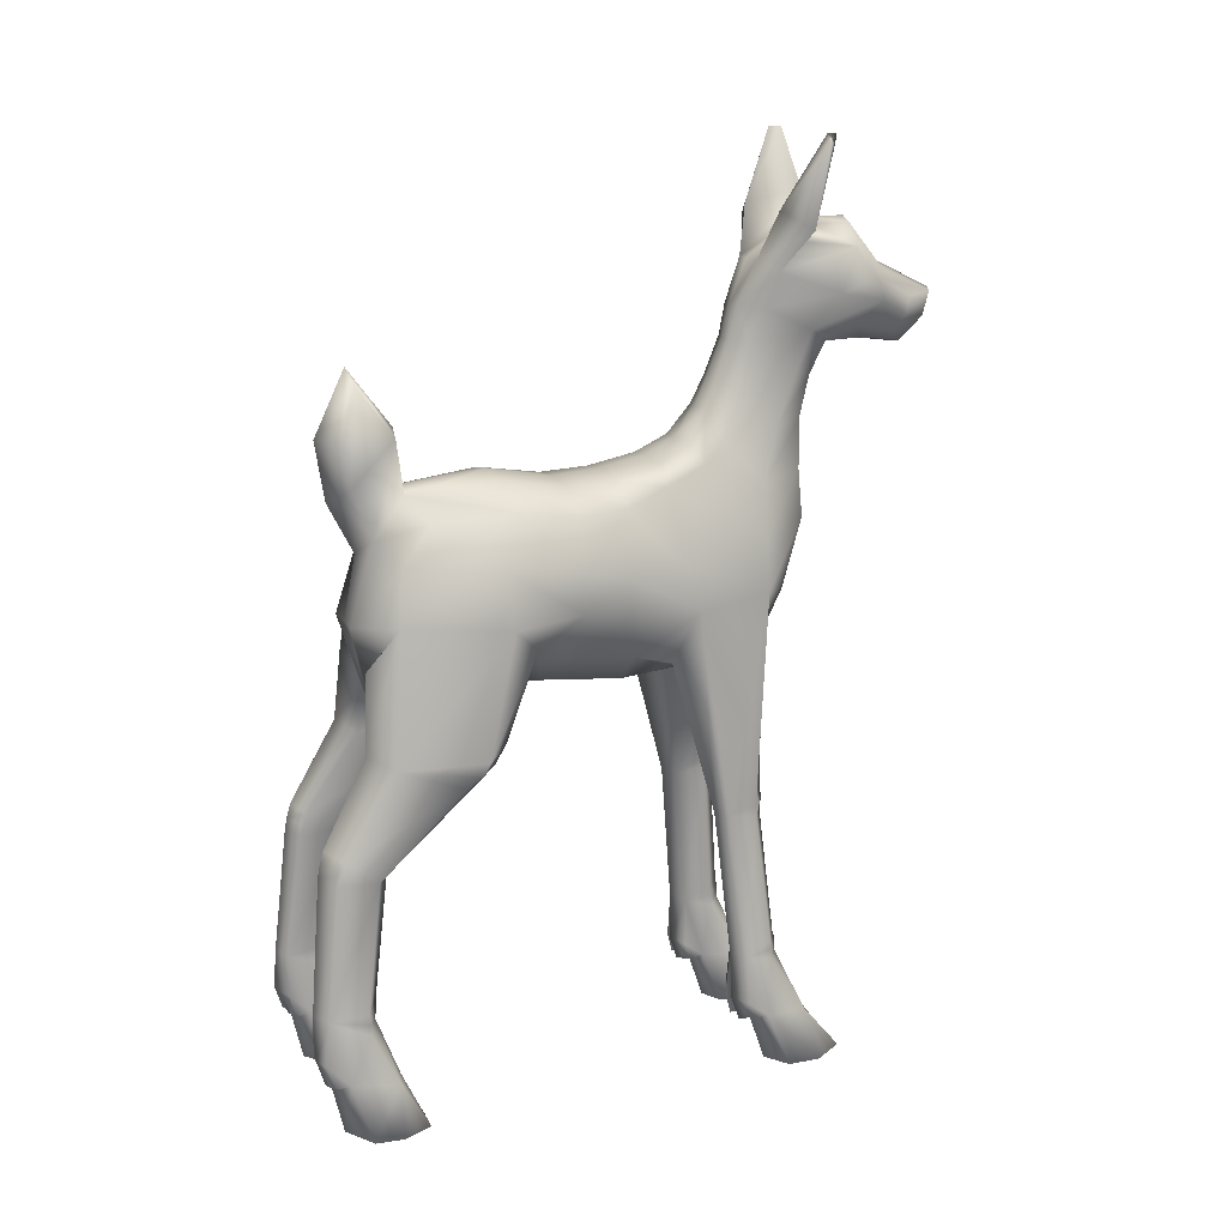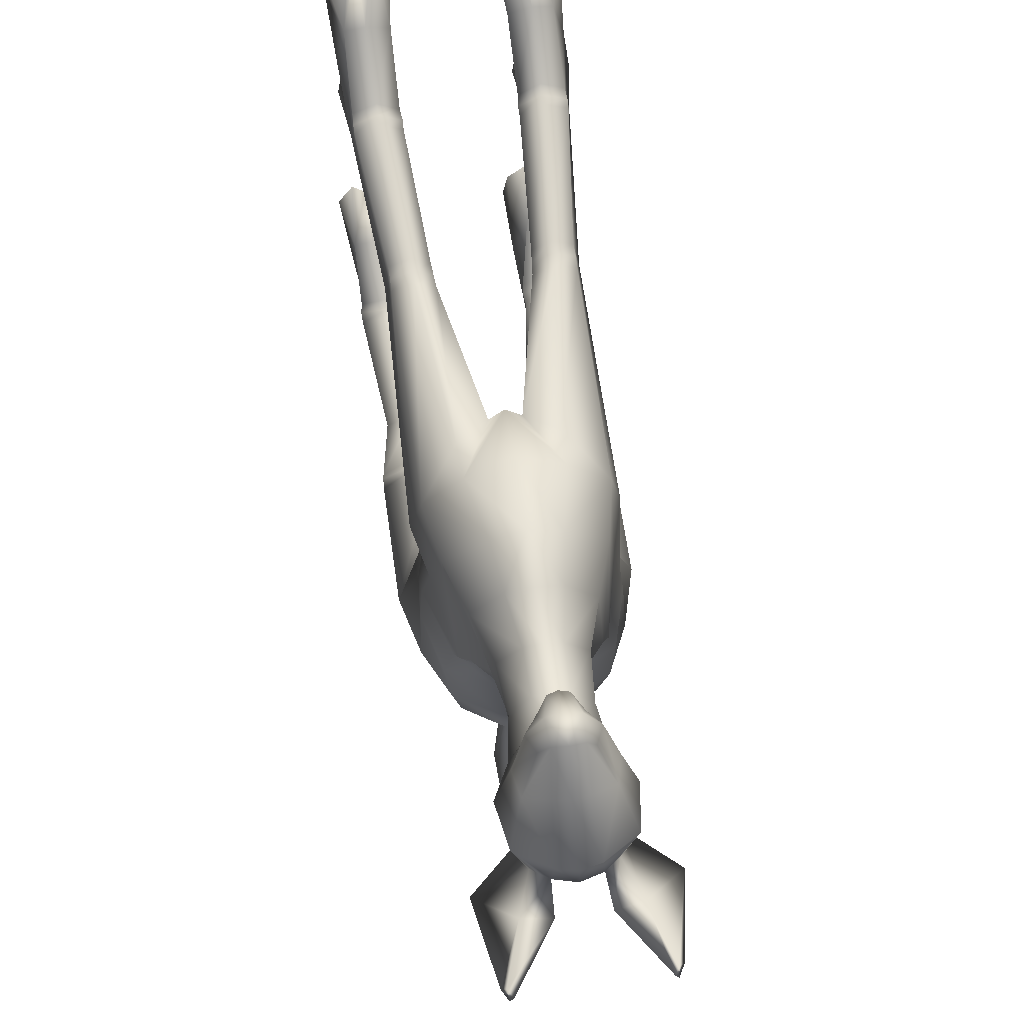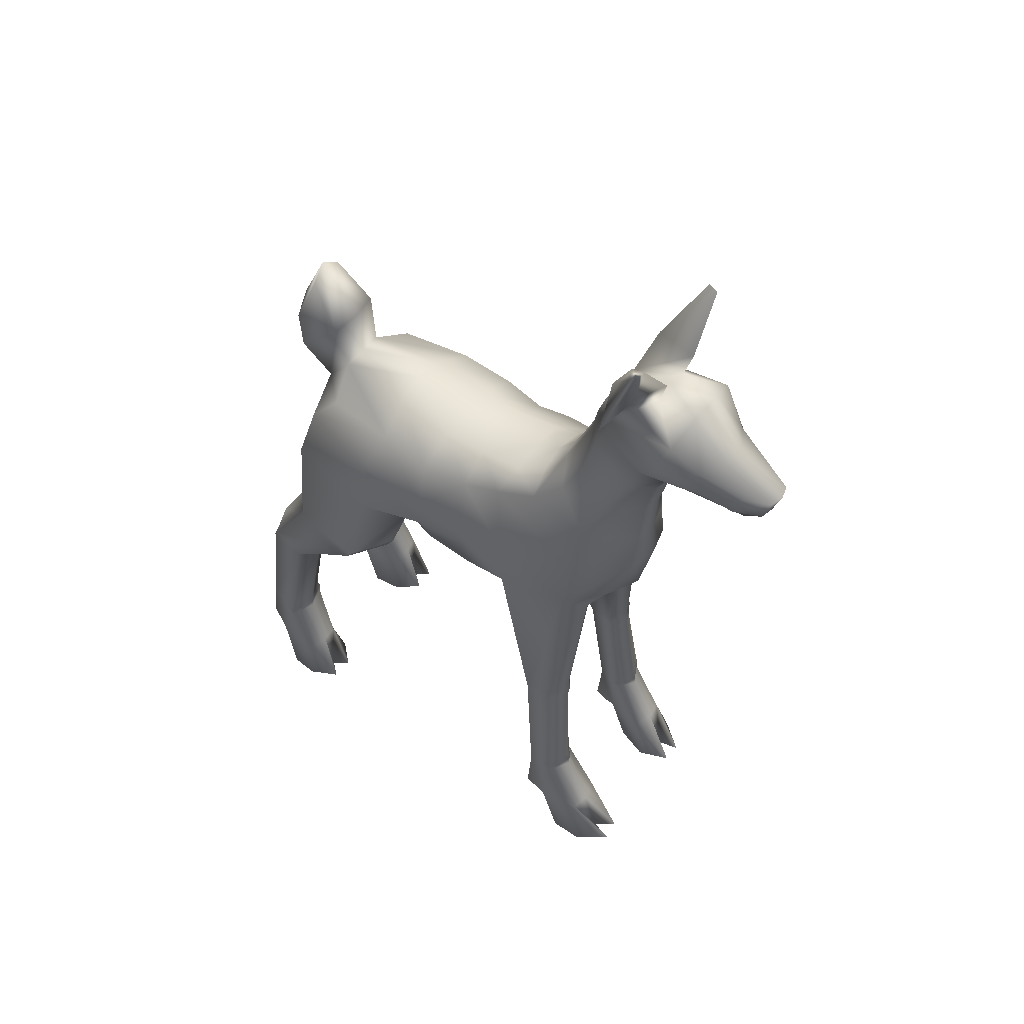
<metadata>
{"format":"obj","ext":"obj","renderer":"f3d","projection":"perspective","resolution":1024,"background":"white","views":[{"elev":15.4,"azim":-110.7,"up":"+Y"},{"elev":70.2,"azim":172.1,"up":"+Z"},{"elev":54.6,"azim":-53.3,"up":"+Y"}]}
</metadata>
<code>
g default
v -0.6124 5.987 1.962
v 0.6124 5.987 1.962
v -0.7726 8.291 1.034
v 0.7726 8.291 1.034
v -0.8814 7.829 -2.657
v 0.8814 7.829 -2.657
v -0.6439 5.953 -3.483
v 0.6439 5.953 -3.483
v -1.066 7.819 -0.7841
v 0.9947 7.348 -3.068
v -0.9947 7.348 -3.068
v 0.9947 5.954 -0.7879
v -0.9947 5.954 -0.7879
v 0.9642 7.335 1.856
v -0.9642 7.335 1.856
v 1.066 7.819 -0.7841
v 1.261 7.129 -0.7518
v -1.261 7.129 -0.7518
v -1.002 7.939 -1.574
v 1.002 7.939 -1.574
v 1.307 7.268 -1.811
v 0.9312 6.1 -1.303
v -0.9312 6.1 -1.303
v -1.307 7.268 -1.811
v -0.8881 8.074 0.4695
v 0.8881 8.074 0.4695
v 1.101 7.089 0.6282
v 0.8384 5.733 0.5674
v -0.8384 5.733 0.5674
v -1.101 7.089 0.6282
v -0.9918 5.905 -0.03735
v 0.9918 5.905 -0.03735
v 1.209 7.01 -0.1481
v 0.9395 7.846 -0.09648
v -0.9395 7.846 -0.09648
v -1.209 7.01 -0.1481
v -1.098 6.617 1.828
v 1.098 6.617 1.828
v 1.257 6.495 0.8121
v 1.1 6.485 -0.09274
v 1.225 6.602 -0.7699
v 1.502 6.548 -1.776
v 1.264 6.663 -3.175
v -1.264 6.663 -3.175
v -1.502 6.548 -1.776
v -1.225 6.602 -0.7699
v -1.1 6.485 -0.09274
v -1.257 6.495 0.8121
v -0.4065 9.932 3.326
v 0.4065 9.932 3.326
v -0.5061 10.56 3.562
v 0.5061 10.56 3.562
v -0.4917 11.07 2.415
v 0.4917 11.07 2.415
v -0.479 10.23 1.995
v 0.479 10.23 1.995
v -0.6837 11 3.176
v 0.5517 10.69 2.132
v -0.5517 10.69 2.132
v 0.5517 9.924 2.611
v -0.5517 9.924 2.611
v 0.5735 10.27 3.636
v -0.5735 10.27 3.636
v 0.6837 11 3.176
v 0.7776 10.41 2.934
v -0.7776 10.41 2.934
v -0.2585 9.822 3.908
v -0.4041 10.04 4.057
v 0.2585 9.822 3.908
v 0.4041 10.04 4.057
v 0.3053 10.26 4.143
v -0.3053 10.26 4.143
v 0.4481 9.168 1.665
v 0.5357 8.691 2.141
v -0.5357 8.691 2.141
v -0.4481 9.168 1.665
v 0.4118 9.762 1.817
v 0.4747 9.368 2.433
v -0.4747 9.368 2.433
v -0.4118 9.762 1.817
v -0.5497 8.566 1.389
v -0.7423 8.013 1.896
v 0.7423 8.013 1.896
v 0.5497 8.566 1.389
v 0.1993 5.665 1.768
v 0.2961 5.494 0.8844
v 0.4959 5.479 -0.005451
v 0.4973 5.574 -1.119
v 0.3494 5.612 -1.875
v 0.174 5.532 -3.329
v 0.3684 6.484 -3.59
v 0.3172 7.553 -3.263
v 0.3475 8.106 -2.837
v 0.4292 8.245 -1.663
v 0.4921 8.1 -0.7813
v 0.4662 8.141 -0.1227
v 0.4693 8.275 0.5376
v 0.3878 8.507 0.9657
v 0.2447 8.927 1.245
v 0.1917 9.326 1.42
v 0.1779 9.817 1.608
v 0.1991 10.23 1.699
v 0.2717 10.82 1.934
v 0.2859 11.26 2.693
v 0.2497 11.27 3.249
v 0.2072 10.67 3.754
v 0.1814 10.31 4.503
v 0.1979 9.977 4.401
v 0.125 9.661 4.092
v 0.1991 9.737 3.484
v 0.2717 9.73 2.94
v 0.2186 9.285 2.743
v 0.2276 8.695 2.602
v 0.3351 8.038 2.566
v 0.4163 7.425 2.588
v 0.5926 6.518 2.236
v -0.1993 5.665 1.768
v -0.2961 5.494 0.8844
v -0.4959 5.479 -0.005451
v -0.4973 5.574 -1.119
v -0.3494 5.612 -1.875
v -0.174 5.532 -3.329
v -0.3684 6.484 -3.59
v -0.3172 7.553 -3.263
v -0.3475 8.106 -2.837
v -0.4292 8.245 -1.663
v -0.4921 8.1 -0.7813
v -0.4662 8.141 -0.1227
v -0.4693 8.275 0.5376
v -0.3878 8.507 0.9657
v -0.2447 8.927 1.245
v -0.1917 9.326 1.42
v -0.1779 9.817 1.608
v -0.1991 10.23 1.699
v -0.2717 10.82 1.934
v -0.2859 11.26 2.693
v -0.2497 11.27 3.249
v -0.2072 10.67 3.754
v -0.1814 10.31 4.503
v -0.1979 9.977 4.401
v -0.125 9.661 4.092
v -0.1991 9.737 3.484
v -0.2717 9.73 2.94
v -0.2186 9.285 2.743
v -0.2276 8.695 2.602
v -0.3351 8.038 2.566
v -0.4163 7.425 2.588
v -0.5926 6.518 2.236
v 0.8233 -3e-06 2.966
v 0.7873 -4e-06 2.027
v 1.1 -2e-06 1.865
v 1.023 -3e-06 2.675
v 1.437 3e-06 2.099
v 1.103 4e-06 2.988
v -1.437 3e-06 2.099
v -1.103 4e-06 2.988
v -1.1 -2e-06 1.865
v -1.023 -3e-06 2.675
v -0.7873 -4e-06 2.027
v -0.8233 -3e-06 2.966
v 1.077 0 -2.963
v 0.7312 1e-06 -3.718
v 1.151 1e-06 -4.059
v 1.242 -1e-06 -3.175
v 1.411 -0 -2.977
v 1.6 1e-06 -3.776
v -1.151 1e-06 -4.059
v -1.242 -0 -3.175
v -1.411 -0 -2.977
v -1.6 1e-06 -3.776
v -0.7312 1e-06 -3.718
v -1.077 0 -2.963
v 0.8876 12.44 2.6
v 0.8392 12.44 2.757
v 0.9023 12.33 2.708
v 0.9643 12.31 2.619
v -0.9023 12.33 2.708
v -0.8392 12.44 2.757
v -0.8876 12.44 2.6
v -0.9643 12.31 2.619
v 0.5497 11.48 2.125
v 0.3111 11.7 2.81
v 0.6733 11.6 2.568
v 1.153 11.27 2.338
v -0.5497 11.48 2.125
v -0.3111 11.7 2.81
v -0.6733 11.6 2.568
v -1.153 11.27 2.338
v 0.8027 1.627 1.467
v 1.08 1.627 1.347
v 1.345 1.627 1.486
v 1.294 1.539 1.866
v 0.993 1.539 2.034
v 0.7202 1.539 1.826
v -0.8027 1.627 1.467
v -1.08 1.627 1.347
v -1.345 1.627 1.486
v -1.294 1.539 1.866
v -0.993 1.539 2.034
v -0.7202 1.539 1.826
v 0.6657 3.627 1.277
v 0.9426 3.61 1.151
v 1.178 3.627 1.268
v 1.109 3.541 1.691
v 0.8393 3.541 1.851
v 0.6024 3.541 1.66
v -0.6657 3.627 1.277
v -0.9426 3.61 1.151
v -1.178 3.627 1.268
v -1.109 3.541 1.691
v -0.8393 3.541 1.851
v -0.6024 3.541 1.66
v 0.8166 1.475 -3.725
v 1.142 1.507 -3.613
v 1.492 1.454 -3.771
v 1.382 1.646 -4.273
v 1.079 1.646 -4.407
v 0.8417 1.646 -4.288
v -0.8166 1.475 -3.725
v -1.142 1.507 -3.613
v -1.492 1.454 -3.771
v -1.382 1.646 -4.273
v -1.079 1.646 -4.407
v -0.8417 1.646 -4.288
v 0.6923 3.436 -3.517
v 0.5741 3.746 -4.022
v 0.9144 3.788 -4.163
v 1.342 3.746 -4.001
v 1.353 3.436 -3.552
v 1.007 3.389 -3.377
v -0.6923 3.436 -3.517
v -0.5741 3.746 -4.022
v -0.9144 3.788 -4.163
v -1.342 3.746 -4.001
v -1.353 3.436 -3.552
v -1.007 3.389 -3.377
v 0.489 4.855 -2.155
v 0.3676 4.855 -3.366
v 0.8114 4.923 -3.55
v 1.34 4.855 -3.293
v 1.51 4.884 -2.131
v 0.8782 4.905 -1.718
v -0.489 4.855 -2.155
v -0.3676 4.855 -3.366
v -0.8114 4.923 -3.55
v -1.34 4.855 -3.293
v -1.51 4.884 -2.131
v -0.8782 4.905 -1.718
v 0.8165 1.762 -3.746
v 1.139 1.796 -3.598
v 1.507 1.742 -3.779
v -0.8165 1.762 -3.746
v -1.139 1.796 -3.598
v -1.507 1.742 -3.779
v 0.706 1.807 1.802
v 0.989 1.807 2.01
v 1.299 1.807 1.842
v -0.706 1.807 1.802
v -0.989 1.807 2.01
v -1.299 1.807 1.842
v 0.6009 3.436 -4.105
v 0.918 3.425 -4.245
v 1.319 3.436 -4.09
v -0.6009 3.436 -4.105
v -0.918 3.425 -4.245
v -1.319 3.436 -4.09
v 1.109 3.854 1.685
v 0.8356 3.854 1.846
v 0.5744 3.854 1.651
v -1.109 3.854 1.685
v -0.8356 3.854 1.846
v -0.5744 3.854 1.651
v 0.4891 4.575 -2.427
v 0.8782 4.445 -2.08
v 1.494 4.575 -2.438
v -0.4891 4.575 -2.427
v -0.8782 4.445 -2.08
v -1.494 4.575 -2.438
v 0.7947 1.618 -3.715
v 1.14 1.652 -3.601
v 1.514 1.598 -3.752
v -0.7947 1.618 -3.715
v -1.14 1.652 -3.601
v -1.514 1.598 -3.752
v 0.489 4.715 -2.291
v 0.8782 4.645 -1.871
v 1.502 4.708 -2.236
v -0.489 4.715 -2.291
v -0.8782 4.645 -1.871
v -1.502 4.708 -2.236
v 0.583 3.591 -4.096
v 0.9162 3.591 -4.218
v 1.323 3.591 -4.078
v -0.583 3.591 -4.096
v -0.9162 3.591 -4.218
v -1.323 3.591 -4.078
v 1.109 3.717 1.722
v 0.8374 3.717 1.875
v 0.5906 3.717 1.689
v -1.109 3.717 1.722
v -0.8374 3.717 1.875
v -0.5906 3.717 1.689
v 0.7018 1.697 1.833
v 0.991 1.697 2.041
v 1.304 1.697 1.873
v -0.7018 1.697 1.833
v -0.991 1.697 2.041
v -1.304 1.697 1.873
v 0.795 0.7562 1.747
v 0.7073 0.7125 2.338
v 1.008 0.7125 2.428
v 1.268 0.7125 2.386
v 1.398 0.7562 1.792
v 1.09 0.7562 1.606
v -0.795 0.7562 1.747
v -0.7073 0.7125 2.338
v -1.008 0.7125 2.428
v -1.268 0.7125 2.386
v -1.398 0.7562 1.792
v -1.09 0.7562 1.606
v 0.9795 0.7149 -3.336
v 1.231 0.7309 -3.321
v 1.483 0.7042 -3.384
v 1.509 0.8004 -4.031
v 1.13 0.7404 -4.232
v 0.7718 0.8005 -3.994
v -0.9795 0.7149 -3.336
v -1.231 0.7309 -3.321
v -1.483 0.7042 -3.384
v -1.509 0.8004 -4.031
v -1.13 0.7404 -4.232
v -0.7718 0.8005 -3.994
v 1.332 0.7306 1.618
v 1.213 0.6961 1.431
v 1.148 0.9973 1.34
v 1.43 0.9974 1.479
v 1.41 1.077 -4.333
v 1.201 1.076 -4.417
v 1.404 0.7428 -4.219
v 1.229 0.7323 -4.307
v -1.332 0.7306 1.618
v -1.213 0.6961 1.431
v -1.43 0.9974 1.479
v -1.148 0.9973 1.34
v -1.404 0.7428 -4.219
v -1.229 0.7323 -4.307
v -1.41 1.077 -4.333
v -1.201 1.076 -4.417
v 0.9745 0.6879 1.408
v 0.826 0.7021 1.549
v 0.7278 0.9891 1.443
v 1.011 0.9891 1.322
v 1.071 1.073 -4.417
v 0.8447 1.073 -4.286
v 1.047 0.7285 -4.27
v 0.897 0.7289 -4.213
v -0.9745 0.6879 1.408
v -0.826 0.7021 1.549
v -1.011 0.9891 1.322
v -0.7278 0.9891 1.443
v -1.047 0.7285 -4.27
v -0.897 0.7289 -4.213
v -1.071 1.073 -4.417
v -0.8447 1.073 -4.286
v 1.626 0 -3.383
v -1.626 0 -3.383
v 0.7938 0 -3.273
v -0.7938 1e-06 -3.273
v 1.429 4e-06 2.557
v -1.429 4e-06 2.557
v -0.6349 -3e-06 2.51
v 0.6349 -3e-06 2.51
v -0.4922 8.853 -3.634
v -0.2692 9.523 -3.418
v 0.2692 9.523 -3.418
v 0.4922 8.853 -3.634
v -0.5239 8.268 -3.565
v -0.4306 8.862 -2.958
v 0.4306 8.862 -2.958
v 0.5239 8.268 -3.565
v 0 5.425 0.8844
v 0 5.589 1.824
v 0 6.428 2.477
v 0 7.378 2.686
v 0 8.038 2.64
v 0 8.695 2.676
v 0 9.285 2.817
v 0 9.686 2.974
v 0 9.713 3.484
v -0 9.631 4.101
v -0 9.964 4.438
v 0 10.34 4.558
v 0 10.72 3.801
v 0 11.33 3.285
v 0 11.33 2.693
v 0 10.82 1.898
v 0 10.24 1.673
v 0 9.817 1.576
v 0 9.326 1.378
v 0 8.927 1.199
v 0 8.537 0.9138
v 0 8.34 0.5376
v 0 8.2 -0.1227
v 0 8.153 -0.7813
v 0 8.31 -1.663
v 0 8.194 -2.793
v 0 8.924 -2.877
v 0 9.714 -3.469
v 0 8.822 -3.89
v 0 8.017 -3.761
v 0 7.34 -3.412
v 0 6.484 -3.576
v 0 5.498 -3.329
v 0 5.565 -1.875
v 0 5.459 -1.119
v 0 5.364 -0.005451
g pCube4
f 147 148 383 384
f 115 116 38 14
f 128 129 402 403
f 96 97 26 34
f 93 94 20 6
f 373 374 408 409
f 92 93 6 10
f 91 92 10 43
f 121 122 413 414
f 164 367 162 163
f 86 87 32 28
f 27 39 40 33
f 21 42 43 10
f 20 21 10 6
f 26 27 33 34
f 44 45 24 11
f 36 47 48 30
f 35 36 30 25
f 11 24 19 5
f 94 95 16 20
f 17 21 20 16
f 41 42 21 17
f 88 89 22 12
f 120 121 414 415
f 24 45 46 18
f 19 24 18 9
f 401 402 129 130
f 97 98 4 26
f 14 27 26 4
f 38 39 27 14
f 152 372 150 151
f 30 48 37 15
f 25 30 15 3
f 87 88 12 32
f 33 40 41 17
f 34 33 17 16
f 95 96 34 16
f 127 128 403 404
f 18 36 35 9
f 46 47 36 18
f 382 383 148 117
f 116 85 2 38
f 152 151 153 369
f 40 39 28 32
f 41 40 32 12
f 12 22 42 41
f 166 365 164 163
f 90 91 43 8
f 366 168 169
f 46 45 23 13
f 13 31 47 46
f 48 47 31 29
f 156 370 158
f 140 141 390 391
f 108 109 69 70
f 107 108 70 71
f 137 138 393 394
f 105 106 52 64
f 104 105 64 54
f 135 136 395 396
f 173 174 175 176
f 102 103 58 56
f 110 111 60 50
f 50 60 65 62
f 60 56 58 65
f 65 58 54 64
f 62 65 64 52
f 55 61 66 59
f 61 49 63 66
f 66 63 51 57
f 59 66 57 53
f 389 390 141 142
f 63 49 67 68
f 109 110 50 69
f 50 62 70 69
f 62 52 71 70
f 52 106 107 71
f 51 63 68 72
f 113 114 83 74
f 83 84 73 74
f 84 99 100 73
f 81 82 75 76
f 145 146 385 386
f 73 100 101 77
f 74 73 77 78
f 112 113 74 78
f 144 145 386 387
f 76 75 79 80
f 77 101 102 56
f 78 77 56 60
f 111 112 78 60
f 143 144 387 388
f 80 79 61 55
f 3 15 82 81
f 384 385 146 147
f 114 115 14 83
f 14 4 84 83
f 4 98 99 84
f 118 381 382 117
f 416 381 118 119
f 120 415 416 119
f 123 412 413 122
f 124 411 412 123
f 405 406 125 126
f 127 404 405 126
f 131 400 401 130
f 399 400 131 132
f 398 399 132 133
f 397 398 133 134
f 135 396 397 134
f 137 394 395 136
f 392 393 138 139
f 140 391 392 139
f 143 388 389 142
f 158 371 160
f 31 119 118 29
f 13 120 119 31
f 23 121 120 13
f 168 368 172
f 44 123 122 7
f 11 124 123 44
f 5 125 124 11
f 19 126 125 5
f 9 127 126 19
f 35 128 127 9
f 25 129 128 35
f 3 130 129 25
f 131 130 3 81
f 132 131 81 76
f 133 132 76 80
f 134 133 80 55
f 59 135 134 55
f 177 178 179 180
f 57 137 136 53
f 51 138 137 57
f 139 138 51 72
f 68 140 139 72
f 67 141 140 68
f 49 142 141 67
f 61 143 142 49
f 79 144 143 61
f 75 145 144 79
f 82 146 145 75
f 15 147 146 82
f 37 148 147 15
f 1 117 148 37
f 309 310 194 189
f 349 350 351 352
f 310 311 193 194
f 333 334 335 336
f 312 313 191 192
f 311 312 192 193
f 209 270 37 48
f 208 209 48 29
f 270 271 1 37
f 207 208 29 118
f 272 207 118 117
f 271 272 117 1
f 218 249 225 261
f 261 262 217 218
f 230 225 249 250
f 263 229 251 216
f 229 230 250 251
f 262 263 216 217
f 368 327 172
f 171 167 331 332
f 167 170 330 331
f 170 366 329 330
f 169 168 328 329
f 168 172 327 328
f 181 182 174 173
f 182 183 175 174
f 183 184 176 175
f 184 181 173 176
f 53 136 186 187
f 136 135 185 186
f 135 59 188 185
f 59 53 187 188
f 103 104 182 181
f 104 54 183 182
f 54 58 184 183
f 58 103 181 184
f 186 185 179 178
f 187 186 178 177
f 188 187 177 180
f 185 188 180 179
f 190 189 201 202
f 191 190 202 203
f 257 191 203 204
f 256 257 204 205
f 255 256 205 206
f 189 255 206 201
f 157 320 315 159
f 155 319 320 157
f 370 318 319 155
f 158 317 318 156
f 160 316 317 158
f 371 316 160
f 204 203 267 297
f 205 204 297 298
f 206 205 298 299
f 201 206 299 269
f 197 198 308 260
f 198 199 307 308
f 199 200 306 307
f 200 195 258 306
f 214 213 321 322
f 215 214 322 323
f 216 215 323 324
f 338 337 339 340
f 354 353 355 356
f 326 321 213 218
f 248 243 121 23
f 247 248 23 45
f 246 247 45 44
f 245 246 44 7
f 244 245 7 122
f 121 243 244 122
f 238 273 285 237
f 240 241 287 275
f 241 242 286 287
f 242 237 285 286
f 224 252 282 219
f 222 221 284 254
f 221 220 283 284
f 220 219 282 283
f 238 237 89 90
f 90 8 239 238
f 8 43 240 239
f 43 42 241 240
f 42 22 242 241
f 22 89 237 242
f 244 276 231 232
f 232 233 245 244
f 233 234 246 245
f 234 235 278 246
f 235 236 277 278
f 236 231 276 277
f 250 249 279 280
f 251 250 280 281
f 216 251 281 215
f 218 213 279 249
f 266 235 234 296
f 295 296 234 233
f 294 295 233 232
f 232 231 264 294
f 189 194 303 255
f 303 304 256 255
f 304 305 257 256
f 192 191 257 305
f 258 195 207 212
f 259 258 212 211
f 260 259 211 210
f 197 260 210 209
f 196 197 209 208
f 195 196 208 207
f 261 225 226 291
f 291 292 262 261
f 292 293 263 262
f 228 229 263 293
f 264 231 252 224
f 224 223 265 264
f 223 222 266 265
f 222 254 235 266
f 254 253 236 235
f 253 252 231 236
f 202 201 86 28
f 203 202 28 39
f 267 203 39 38
f 268 267 38 2
f 269 268 2 85
f 201 269 85 86
f 209 210 300 270
f 300 301 271 270
f 301 302 272 271
f 212 207 272 302
f 274 273 225 230
f 275 274 230 229
f 240 275 229 228
f 239 240 228 227
f 238 239 227 226
f 226 225 273 238
f 277 276 288 289
f 278 277 289 290
f 246 278 290 247
f 244 243 288 276
f 280 279 213 214
f 281 280 214 215
f 283 282 252 253
f 284 283 253 254
f 286 285 273 274
f 287 286 274 275
f 289 288 243 248
f 290 289 248 247
f 226 227 292 291
f 227 228 293 292
f 264 265 295 294
f 265 266 296 295
f 298 297 267 268
f 299 298 268 269
f 210 211 301 300
f 211 212 302 301
f 194 193 304 303
f 193 192 305 304
f 307 306 258 259
f 308 307 259 260
f 150 372 310 309
f 149 152 311 310
f 152 154 312 311
f 154 369 312
f 153 151 314 313
f 151 150 309 314
f 316 315 195 200
f 317 316 200 199
f 318 317 199 198
f 319 318 198 197
f 342 341 343 344
f 358 357 359 360
f 322 321 161 164
f 323 322 164 165
f 365 323 165
f 325 324 166 163
f 326 325 163 162
f 367 321 326 162
f 328 327 219 220
f 329 328 220 221
f 330 329 221 222
f 346 345 347 348
f 362 361 363 364
f 224 219 327 332
f 313 314 334 333
f 314 190 335 334
f 190 191 336 335
f 191 313 333 336
f 217 216 337 338
f 216 324 339 337
f 324 325 340 339
f 325 217 338 340
f 320 319 341 342
f 319 197 343 341
f 197 196 344 343
f 196 320 342 344
f 331 330 345 346
f 330 222 347 345
f 222 223 348 347
f 223 331 346 348
f 314 309 350 349
f 309 189 351 350
f 189 190 352 351
f 190 314 349 352
f 218 217 353 354
f 217 325 355 353
f 325 326 356 355
f 326 218 354 356
f 315 320 357 358
f 320 196 359 357
f 196 195 360 359
f 195 315 358 360
f 332 331 361 362
f 331 223 363 361
f 223 224 364 363
f 224 332 362 364
f 324 323 365 166
f 329 366 169
f 161 321 367
f 332 327 368 171
f 312 369 153 313
f 156 318 370
f 159 315 316 371
f 310 372 149
f 377 378 374 373
f 378 407 408 374
f 379 380 376 375
f 409 410 377 373
f 124 125 378 377
f 125 406 407 378
f 93 92 380 379
f 410 411 124 377
f 382 381 86 85
f 116 383 382 85
f 384 383 116 115
f 114 385 384 115
f 386 385 114 113
f 387 386 113 112
f 388 387 112 111
f 389 388 111 110
f 109 390 389 110
f 391 390 109 108
f 392 391 108 107
f 107 106 393 392
f 394 393 106 105
f 395 394 105 104
f 396 395 104 103
f 397 396 103 102
f 102 101 398 397
f 101 100 399 398
f 100 99 400 399
f 401 400 99 98
f 97 402 401 98
f 403 402 97 96
f 404 403 96 95
f 405 404 95 94
f 94 93 406 405
f 407 406 93 379
f 408 407 379 375
f 409 408 375 376
f 380 410 409 376
f 92 411 410 380
f 412 411 92 91
f 413 412 91 90
f 414 413 90 89
f 415 414 89 88
f 416 415 88 87
f 87 86 381 416
f 158 370 155 157
f 157 159 371 158
f 152 369 154
f 149 372 152
f 167 168 366 170
f 167 171 368 168
f 164 365 165
f 161 367 164

</code>
